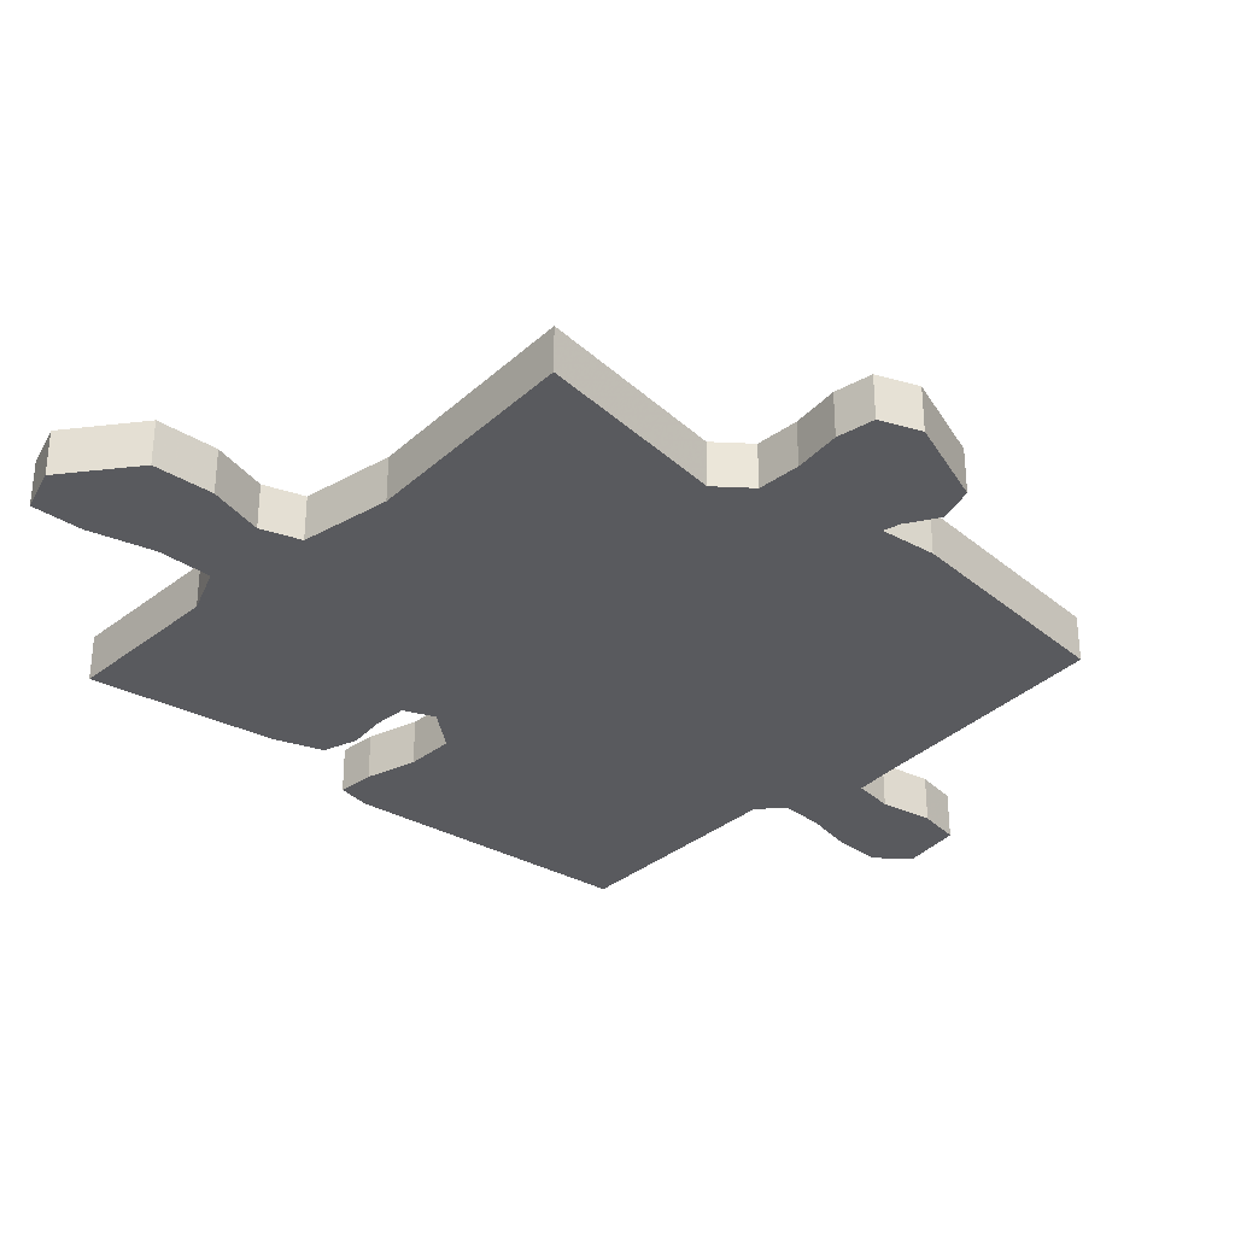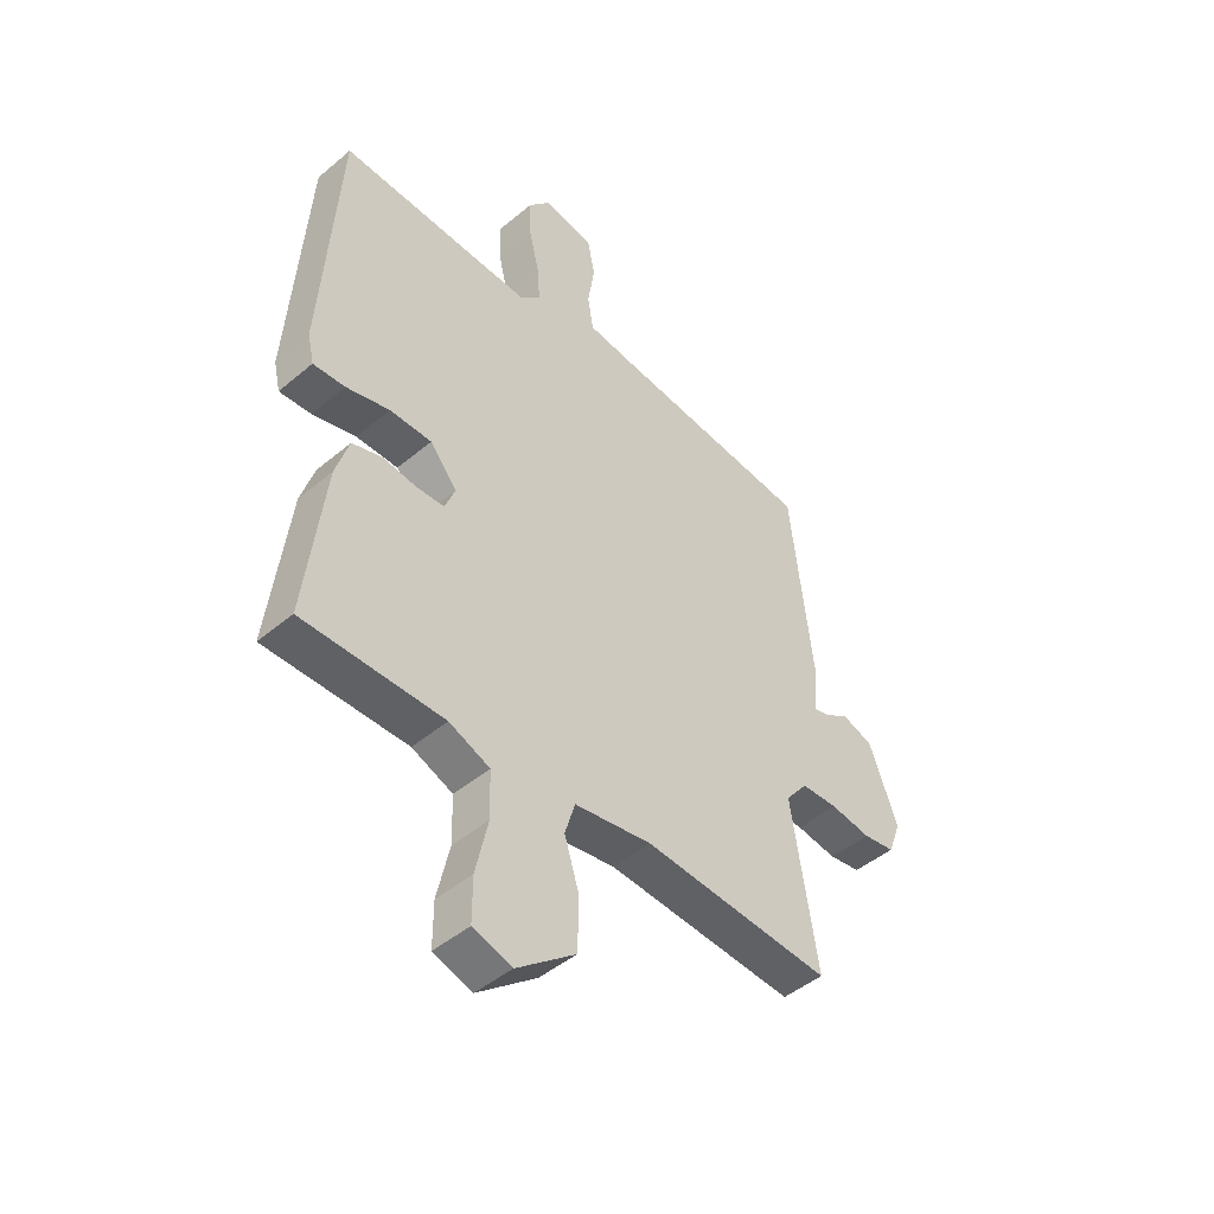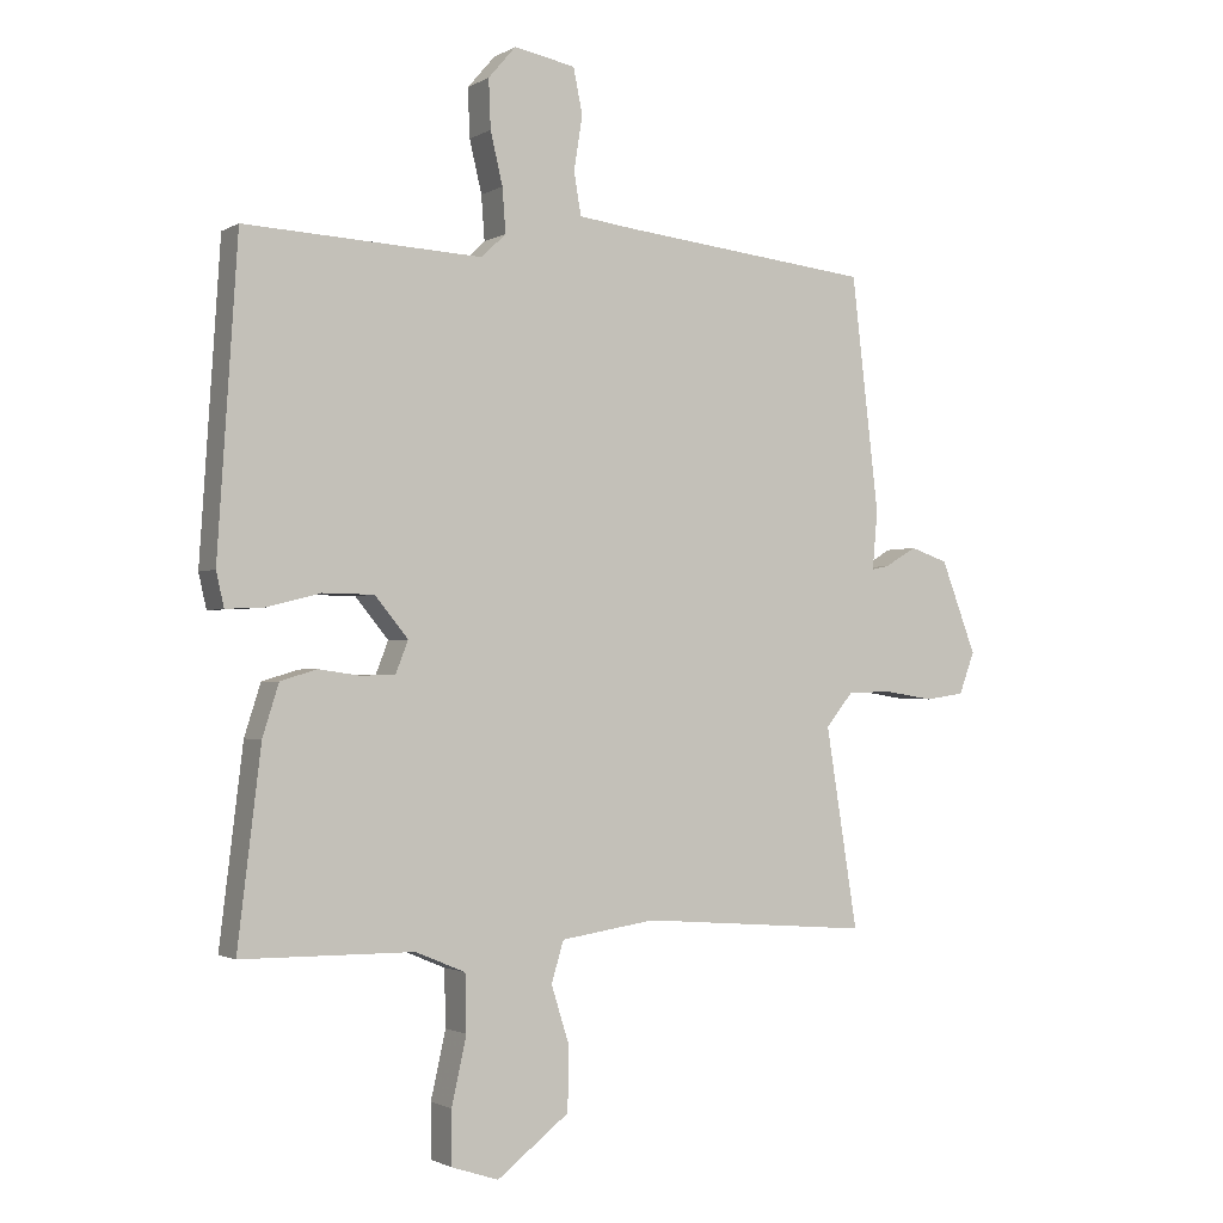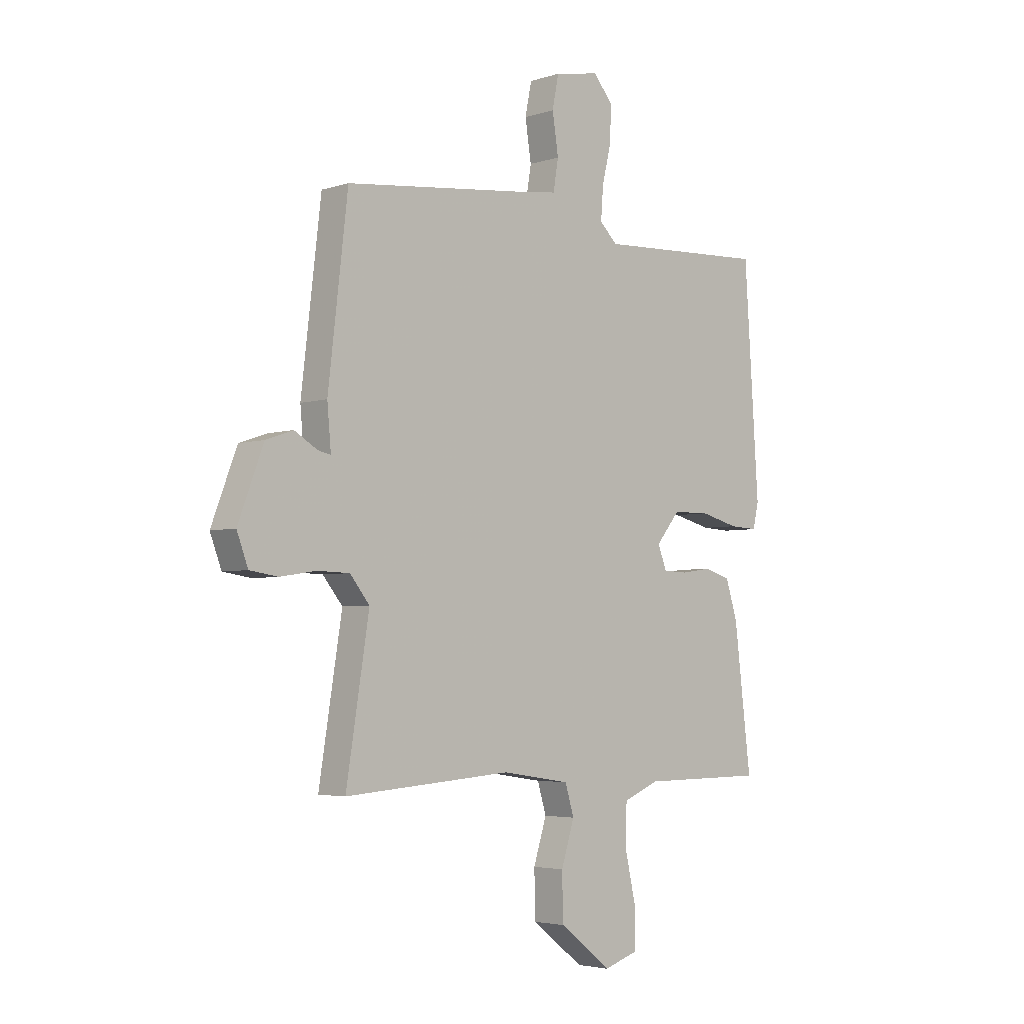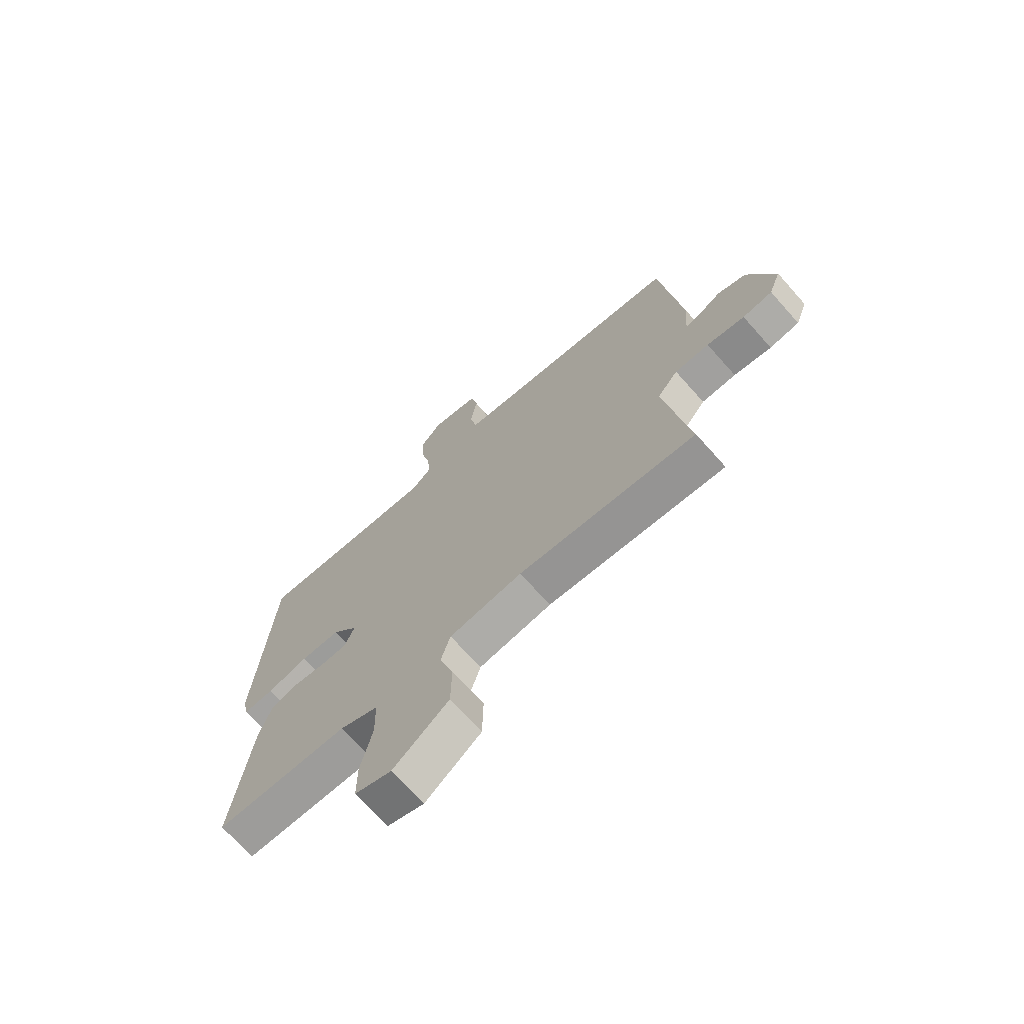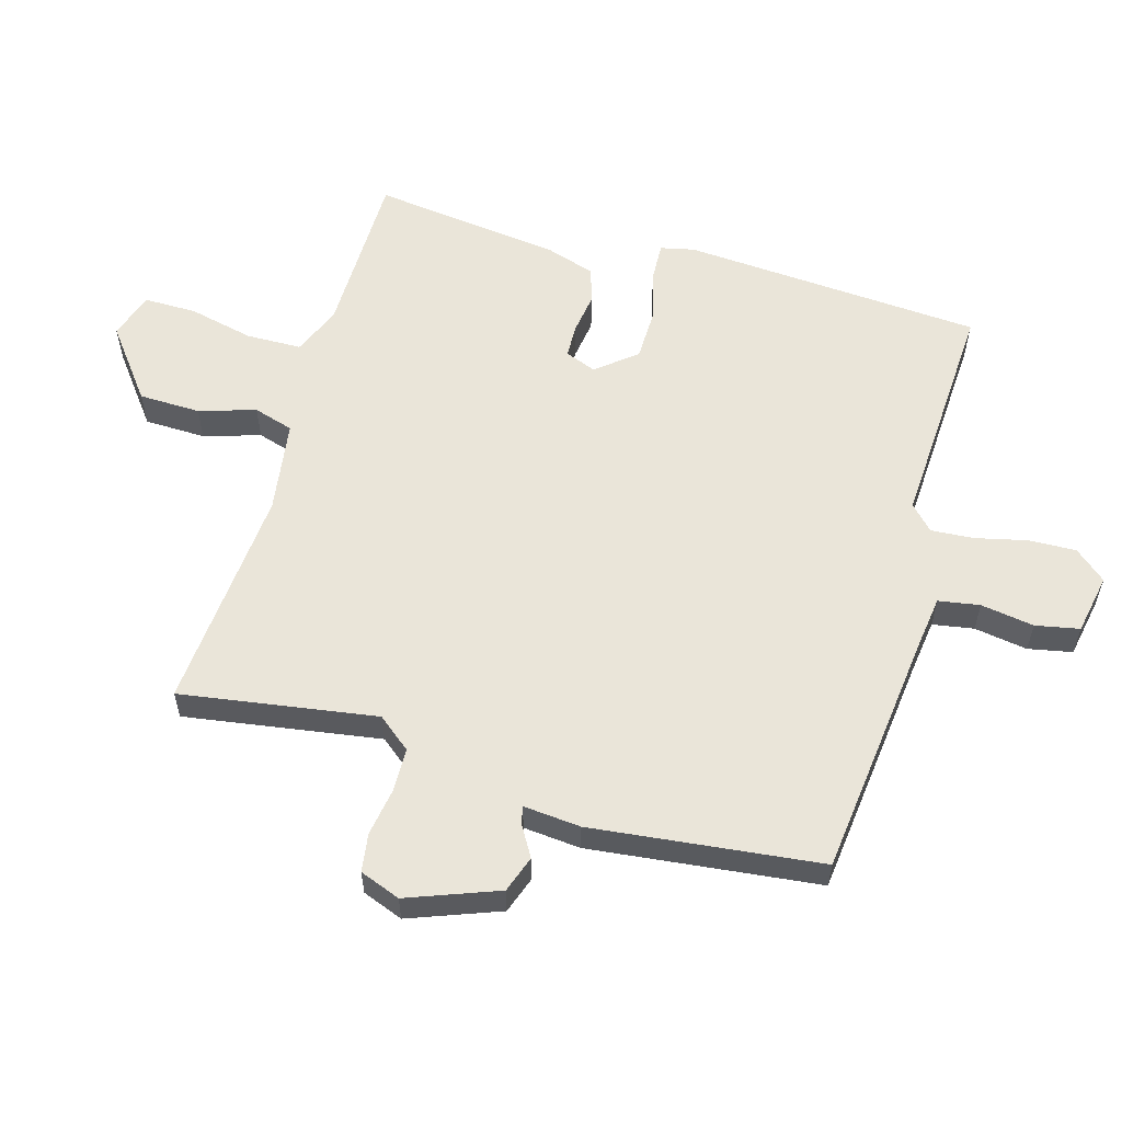
<metadata>
{"format":"obj","ext":"obj","renderer":"f3d","projection":"perspective","resolution":1024,"background":"white","views":[{"elev":-31.7,"azim":-132.8,"up":"+Y"},{"elev":-45.9,"azim":133.9,"up":"+Z"},{"elev":-1.7,"azim":151.7,"up":"+Z"},{"elev":-3.9,"azim":-43.7,"up":"+Z"},{"elev":-70.5,"azim":-138.3,"up":"+Z"},{"elev":57.8,"azim":-73.8,"up":"+Y"}]}
</metadata>
<code>
v -0.5 0.07 0.5
v -0.111 0.07 0.543
v -0.026 0.07 0.554
v -0.015 0.07 0.619
v -0.028 0.07 0.703
v -0.014 0.07 0.772
v 0.081 0.07 0.79
v 0.123 0.07 0.741
v 0.12 0.07 0.666
v 0.101 0.07 0.586
v 0.096 0.07 0.518
v 0.134 0.07 0.482
v 0.5 0.07 0.5
v 0.531 0.07 0.027
v 0.519 0.07 -0.026
v 0.459 0.07 -0.023
v 0.377 0.07 -0.002
v 0.298 0.07 -0.003
v 0.247 0.07 -0.065
v 0.266 0.07 -0.114
v 0.318 0.07 -0.116
v 0.383 0.07 -0.107
v 0.439 0.07 -0.124
v 0.464 0.07 -0.203
v 0.5 0.07 -0.5
v 0.235 0.07 -0.502
v 0.158 0.07 -0.534
v 0.156 0.07 -0.621
v 0.179 0.07 -0.724
v 0.179 0.07 -0.806
v 0.106 0.07 -0.83
v -0.005 0.07 -0.744
v -0.007 0.07 -0.647
v 0.021 0.07 -0.558
v 0.002 0.07 -0.495
v -0.144 0.07 -0.473
v -0.5 0.07 -0.5
v -0.451 0.07 -0.192
v -0.493 0.07 -0.14
v -0.562 0.07 -0.138
v -0.638 0.07 -0.15
v -0.698 0.07 -0.141
v -0.722 0.07 -0.077
v -0.668 0.07 0.065
v -0.61 0.07 0.085
v -0.561 0.07 0.056
v -0.534 0.07 0.05
v -0.542 0.07 0.14
v -0.5 0 0.5
v -0.111 0 0.543
v -0.026 0 0.554
v -0.015 0 0.619
v -0.028 0 0.703
v -0.014 0 0.772
v 0.081 0 0.79
v 0.123 0 0.741
v 0.12 0 0.666
v 0.101 0 0.586
v 0.096 0 0.518
v 0.134 0 0.482
v 0.5 0 0.5
v 0.531 0 0.027
v 0.519 0 -0.026
v 0.459 0 -0.023
v 0.377 0 -0.002
v 0.298 0 -0.003
v 0.247 0 -0.065
v 0.266 0 -0.114
v 0.318 0 -0.116
v 0.383 0 -0.107
v 0.439 0 -0.124
v 0.464 0 -0.203
v 0.5 0 -0.5
v 0.235 0 -0.502
v 0.158 0 -0.534
v 0.156 0 -0.621
v 0.179 0 -0.724
v 0.179 0 -0.806
v 0.106 0 -0.83
v -0.005 0 -0.744
v -0.007 0 -0.647
v 0.021 0 -0.558
v 0.002 0 -0.495
v -0.144 0 -0.473
v -0.5 0 -0.5
v -0.451 0 -0.192
v -0.493 0 -0.14
v -0.562 0 -0.138
v -0.638 0 -0.15
v -0.698 0 -0.141
v -0.722 0 -0.077
v -0.668 0 0.065
v -0.61 0 0.085
v -0.561 0 0.056
v -0.534 0 0.05
v -0.542 0 0.14
f 47 48 1 2
f 44 45 46
f 43 44 46
f 42 43 46
f 41 42 46
f 40 41 46
f 39 40 46 47
f 47 2 3
f 39 47 3
f 38 39 3
f 36 37 38 3
f 32 33 34
f 31 32 34
f 30 31 34
f 29 30 34
f 28 29 34
f 27 28 34 35
f 26 27 35
f 26 35 36
f 25 26 36
f 24 25 36
f 23 24 36
f 22 23 36
f 21 22 36
f 15 16 17
f 14 15 17
f 13 14 17
f 12 13 17
f 11 12 17 18
f 8 9 10
f 7 8 10
f 6 7 10
f 5 6 10
f 4 5 10
f 4 10 11
f 11 18 19
f 4 11 19
f 3 4 19
f 20 21 36
f 3 19 20 36
f 50 49 96 95
f 94 93 92
f 94 92 91
f 94 91 90
f 94 90 89
f 94 89 88
f 95 94 88 87
f 51 50 95
f 51 95 87
f 51 87 86
f 51 86 85 84
f 82 81 80
f 82 80 79
f 82 79 78
f 82 78 77
f 82 77 76
f 83 82 76 75
f 83 75 74
f 84 83 74
f 84 74 73
f 84 73 72
f 84 72 71
f 84 71 70
f 84 70 69
f 65 64 63
f 65 63 62
f 65 62 61
f 65 61 60
f 66 65 60 59
f 58 57 56
f 58 56 55
f 58 55 54
f 58 54 53
f 58 53 52
f 59 58 52
f 67 66 59
f 67 59 52
f 67 52 51
f 84 69 68
f 84 68 67 51
f 1 49 50 2
f 2 50 51 3
f 3 51 52 4
f 4 52 53 5
f 5 53 54 6
f 6 54 55 7
f 7 55 56 8
f 8 56 57 9
f 9 57 58 10
f 10 58 59 11
f 11 59 60 12
f 12 60 61 13
f 13 61 62 14
f 14 62 63 15
f 15 63 64 16
f 16 64 65 17
f 17 65 66 18
f 18 66 67 19
f 19 67 68 20
f 20 68 69 21
f 21 69 70 22
f 22 70 71 23
f 23 71 72 24
f 24 72 73 25
f 25 73 74 26
f 26 74 75 27
f 27 75 76 28
f 28 76 77 29
f 29 77 78 30
f 30 78 79 31
f 31 79 80 32
f 32 80 81 33
f 33 81 82 34
f 34 82 83 35
f 35 83 84 36
f 36 84 85 37
f 37 85 86 38
f 38 86 87 39
f 39 87 88 40
f 40 88 89 41
f 41 89 90 42
f 42 90 91 43
f 43 91 92 44
f 44 92 93 45
f 45 93 94 46
f 46 94 95 47
f 47 95 96 48
f 48 96 49 1

</code>
